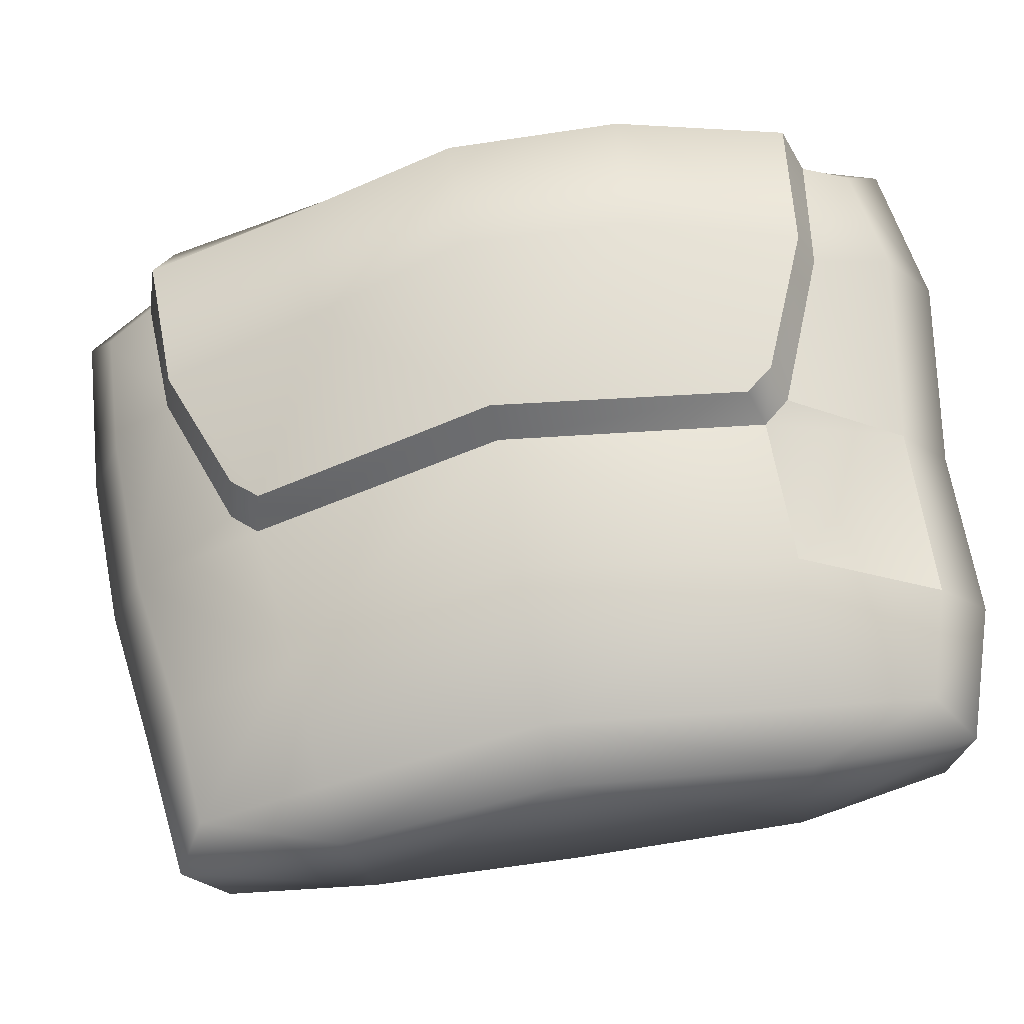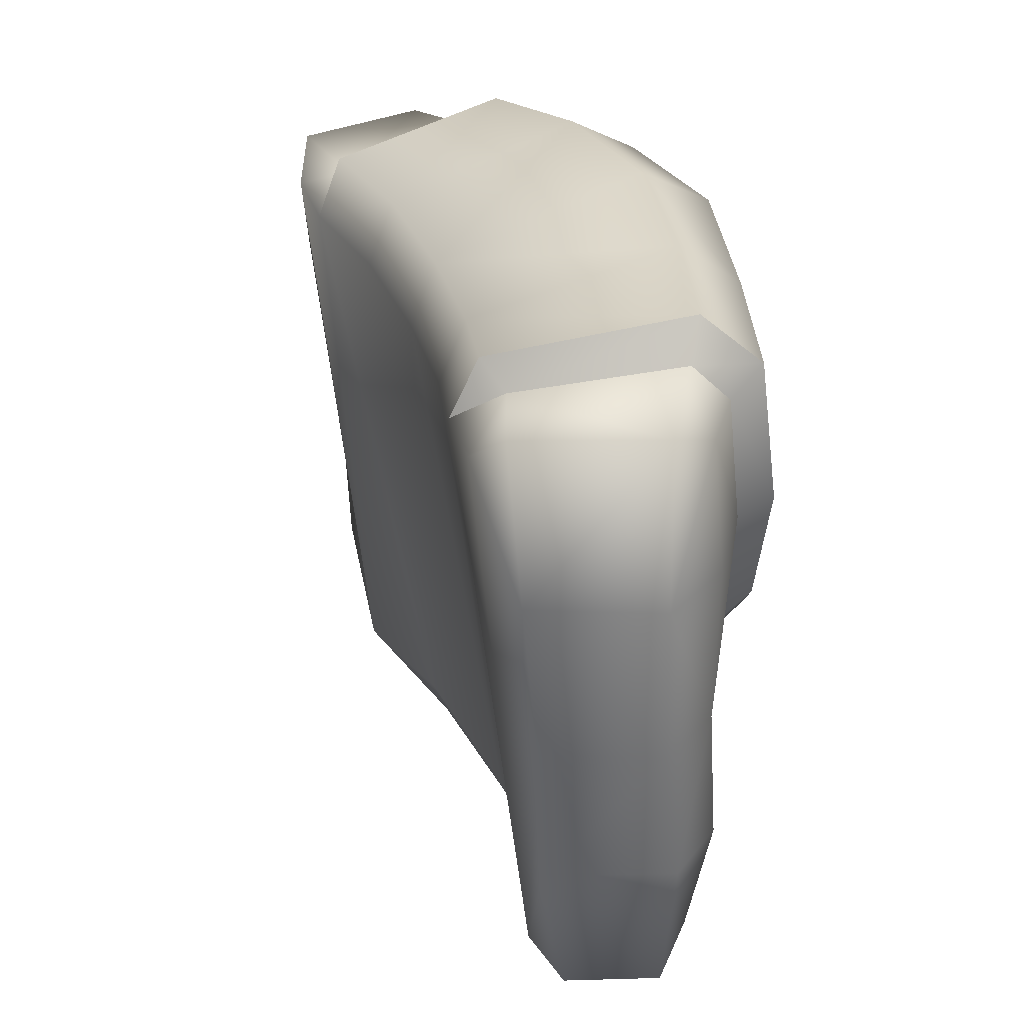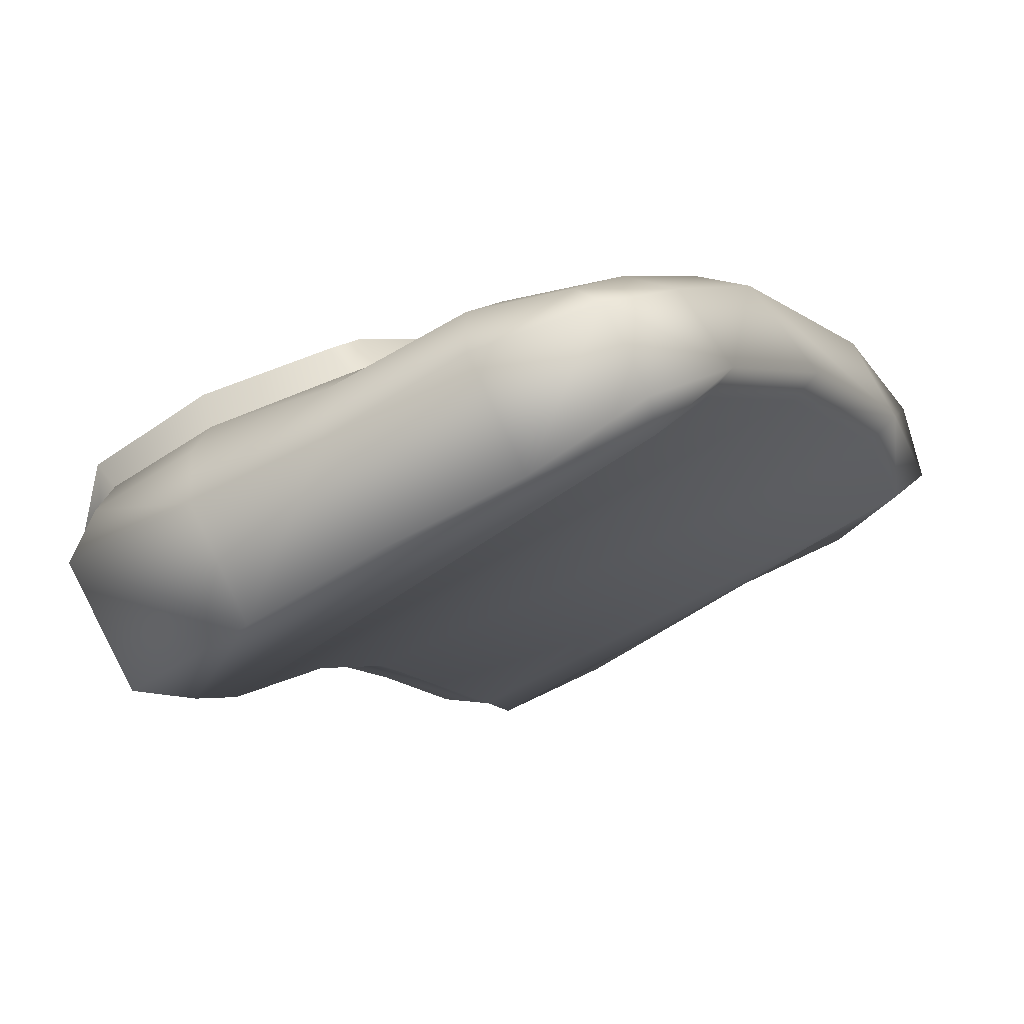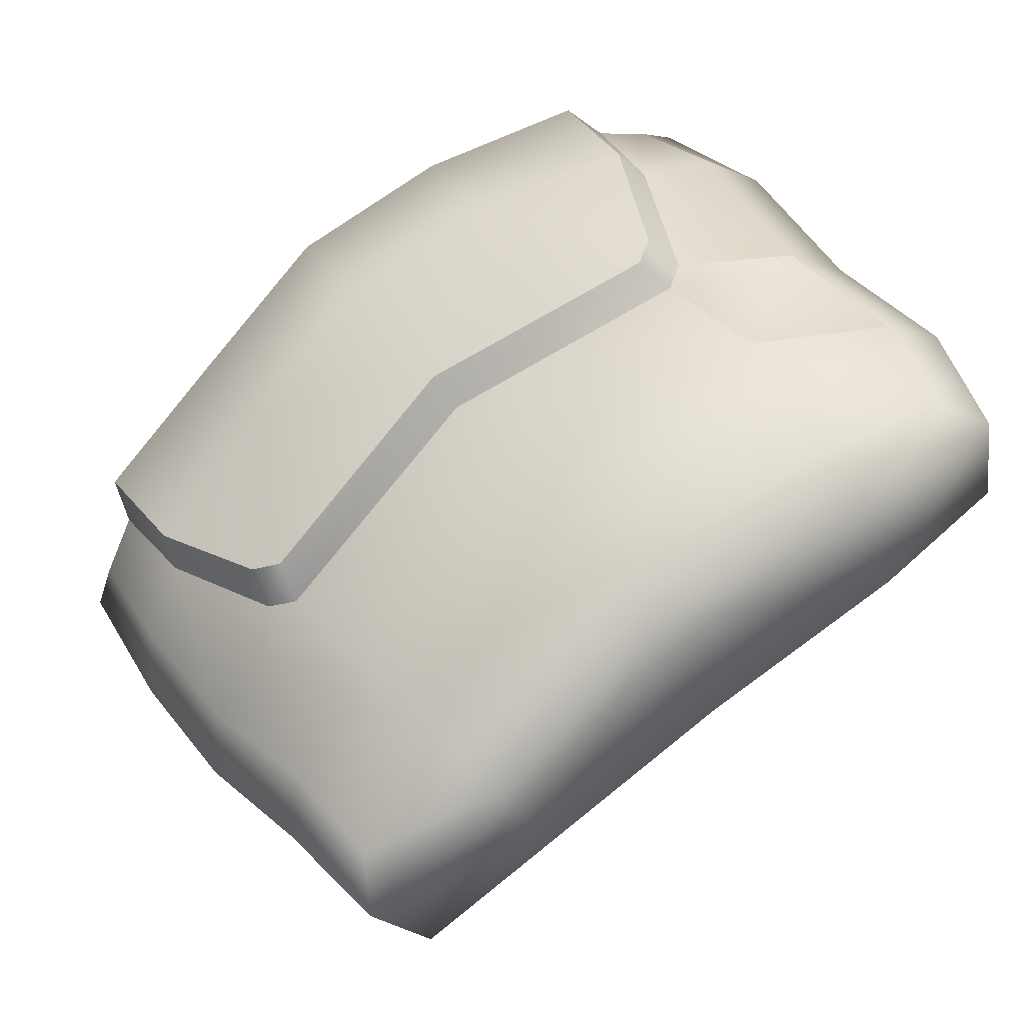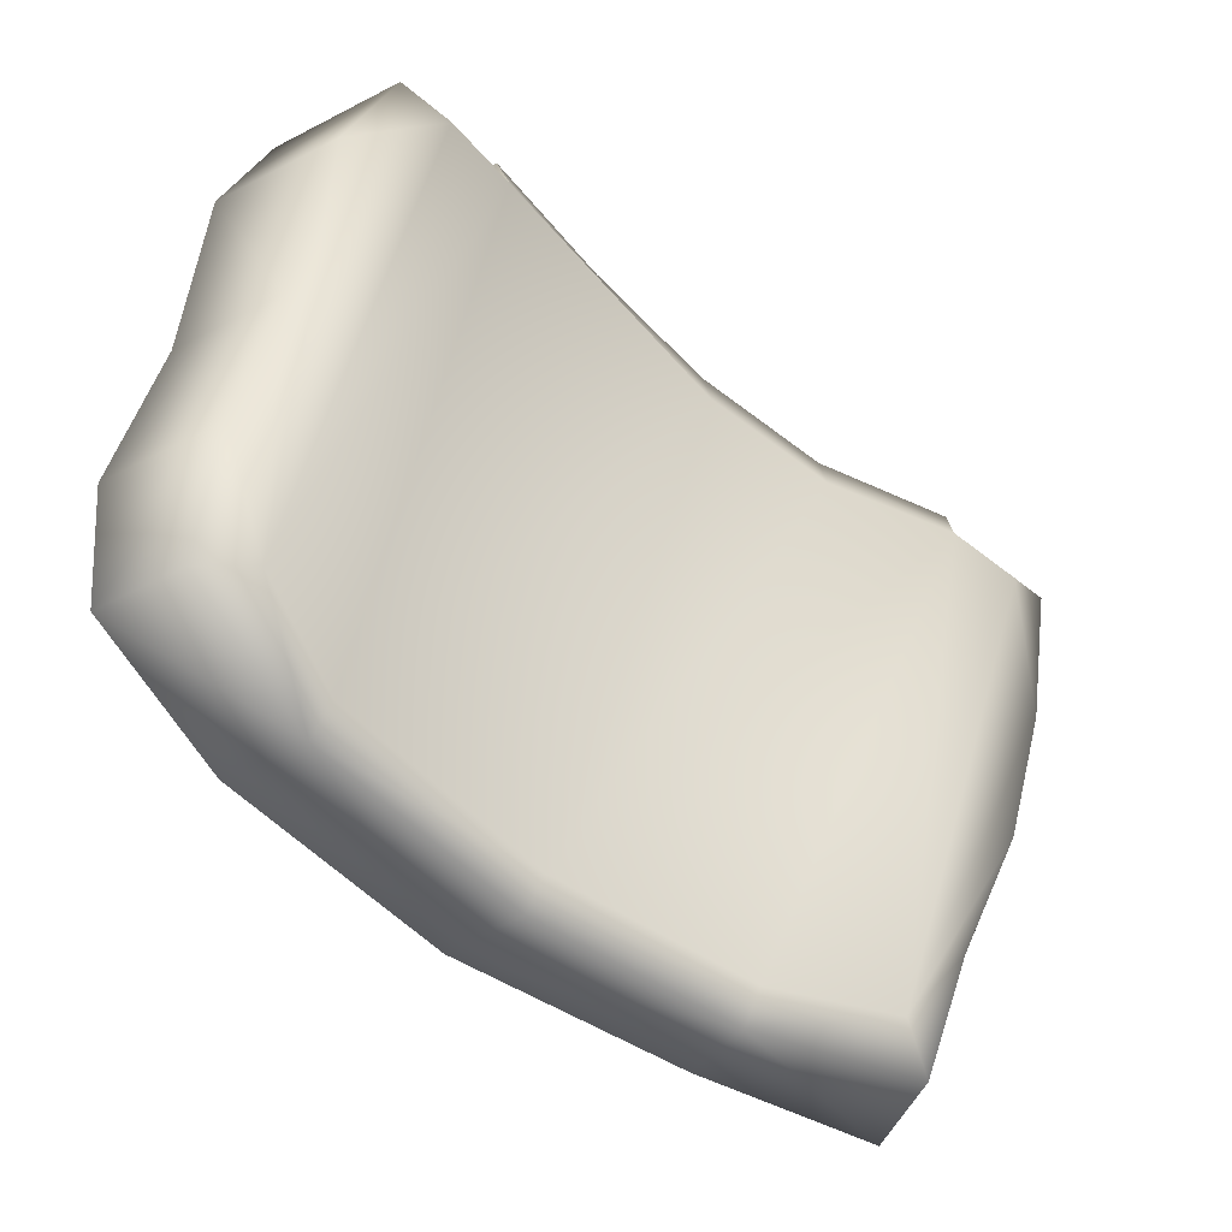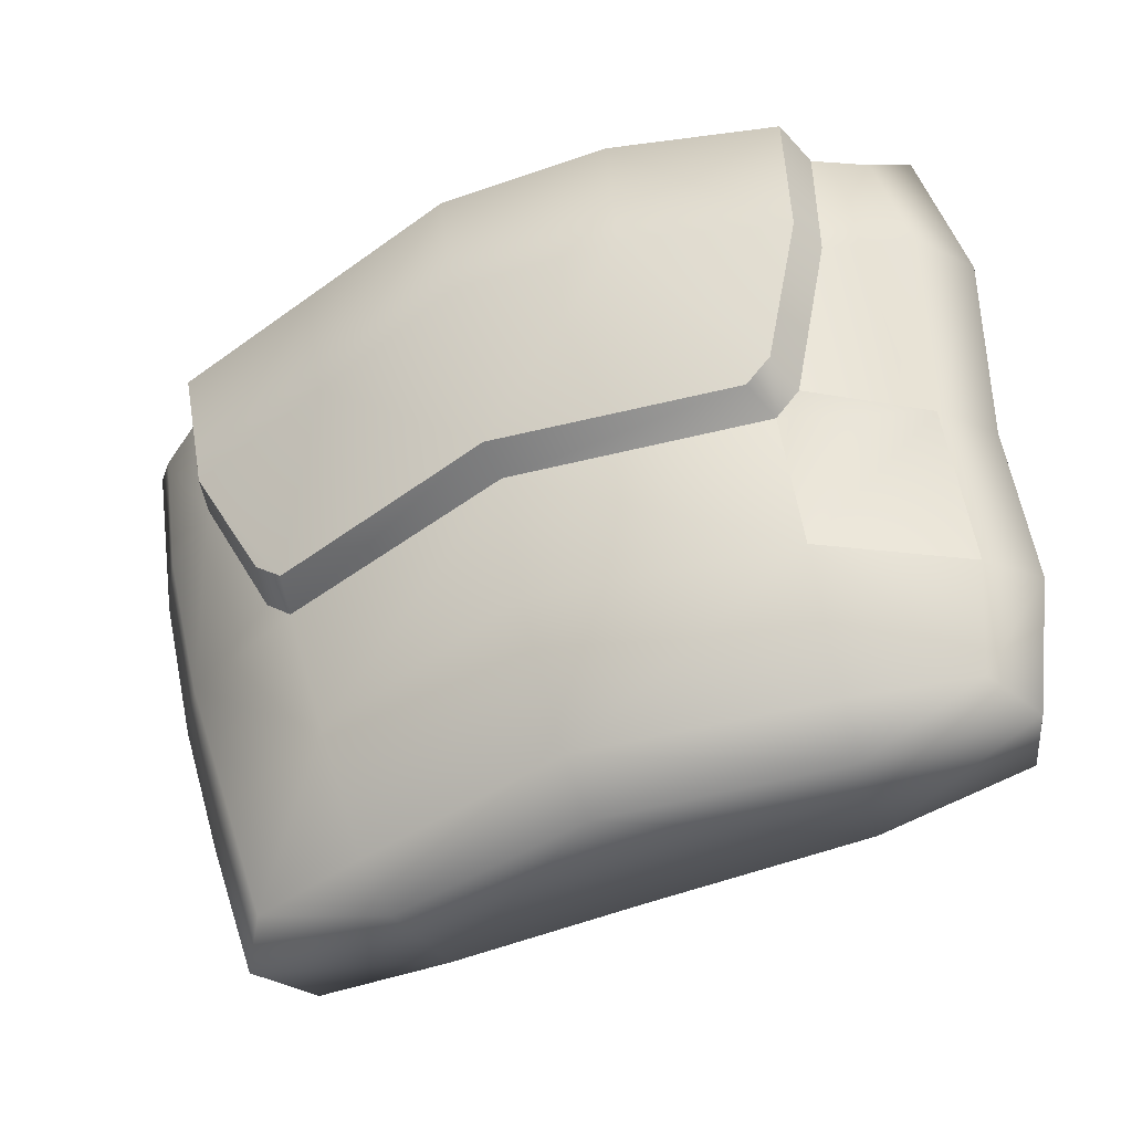
<metadata>
{"format":"obj","ext":"obj","renderer":"f3d","projection":"perspective","resolution":1024,"background":"white","views":[{"elev":-19.8,"azim":165.4,"up":"+Z"},{"elev":18.1,"azim":51.3,"up":"+Z"},{"elev":-30.4,"azim":130.8,"up":"+Y"},{"elev":46.4,"azim":156.3,"up":"+Y"},{"elev":-48.3,"azim":-60.8,"up":"+Z"},{"elev":63.8,"azim":177.4,"up":"+Y"}]}
</metadata>
<code>
g Object002
v -0.06355 0.1007 0.9657
v -0.0289 0.1027 0.954
v -0.02889 0.1087 0.9432
v -0.07515 0.1131 0.9606
v -0.07248 0.1422 0.964
v -0.02128 0.1401 0.9529
v 0.05187 0.1218 0.9466
v 0.03644 0.08917 0.9329
v 0.03591 0.08343 0.9434
v 0.09304 0.05997 0.9272
v 0.09208 0.05434 0.9381
v 0.109 0.0834 0.9344
v 0.1529 0.05199 0.9291
v 0.1343 0.02944 0.9279
v 0.1195 0.0276 0.9374
v -0.05746 0.1479 0.9739
v -0.01764 0.1493 0.9683
v 0.05799 0.1302 0.9629
v 0.117 0.09085 0.9494
v 0.1492 0.06512 0.9423
v 0.1391 0.01742 0.969
v 0.1643 0.04755 0.9701
v 0.1757 0.0318 1.015
v 0.152 0.004252 1.016
v 0.1583 0.06757 0.9759
v 0.171 0.05323 1.021
v 0.1575 -0.005772 1.063
v 0.1838 0.02459 1.063
v 0.1879 0.02089 1.113
v 0.1591 -0.01255 1.112
v 0.1361 0.005697 1.118
v 0.1407 -0.01125 1.104
v 0.12 -0.00173 1.108
v 0.1671 0.04565 1.125
v 0.1831 0.04025 1.109
v 0.172 0.05613 1.115
v 0.1407 -0.01125 1.104
v 0.1798 0.04731 1.069
v 0.1659 0.06619 1.077
v 0.1456 0.07917 1.037
v 0.1277 0.09387 0.9882
v 0.06821 0.1368 1.008
v 0.07211 0.1284 1.051
v 0.1379 0.08458 1.031
v -0.01072 0.1604 1.01
v -0.05924 0.153 1.006
v -0.006969 0.1475 1.057
v -0.0782 0.1426 1.005
v -0.08074 0.1035 1.002
v -0.0756 0.09595 1.054
v -0.0732 0.1321 1.057
v -0.05387 0.1438 1.059
v -0.07431 0.1258 1.119
v -0.05452 0.1395 1.121
v -0.02528 0.1477 1.114
v -0.01421 0.1481 1.065
v -0.04493 0.132 1.154
v -0.02586 0.1405 1.15
v -0.02741 0.1238 1.159
v -0.06011 0.1205 1.161
v -0.03545 0.07459 1.147
v -0.06347 0.07638 1.156
v -0.05259 0.06582 1.142
v -0.03206 0.0593 1.134
v -0.07632 0.08459 1.116
v -0.05259 0.06582 1.142
v 0.05255 0.04457 1.135
v 0.04694 0.03909 1.114
v 0.008218 0.05125 1.126
v 0.01265 0.05727 1.146
v 0.0319 0.1164 1.169
v 0.08067 0.1039 1.16
v 0.08415 0.02172 1.107
v 0.09088 0.02679 1.127
v 0.1241 0.08016 1.147
v 0.0365 0.1393 1.158
v 0.08769 0.1257 1.15
v 0.1316 0.09802 1.135
v 0.1271 0.1079 1.095
v 0.08484 0.1341 1.113
v 0.07707 0.1377 1.058
v 0.1398 0.0961 1.038
v 0.03507 0.1479 1.119
v 0.001714 0.1563 1.063
v -0.03206 0.0593 1.134
v -0.02893 0.06585 1.154
v 0.12 -0.00173 1.108
v 0.1277 0.002951 1.127
v 0.1645 0.05091 1.138
v 0.1731 0.06743 1.124
v 0.1672 0.07917 1.081
v -0.01626 0.1576 1.116
v -0.0163 0.1483 1.157
v -0.01824 0.1243 1.17
v -0.005702 0.1572 1.071
v 0.1477 0.09075 1.044
v -0.06355 0.1007 0.9657
v -0.05259 0.06582 1.142
v -0.03206 0.0593 1.134
v -0.0289 0.1027 0.954
v 0.04694 0.03909 1.114
v 0.03591 0.08343 0.9434
v 0.008218 0.05125 1.126
v 0.08415 0.02172 1.107
v 0.12 -0.00173 1.108
v 0.09208 0.05434 0.9381
v 0.1195 0.0276 0.9374
v 0.1407 -0.01125 1.104
v -0.07632 0.08459 1.116
v -0.0756 0.09595 1.054
v 0.1575 -0.005772 1.063
v 0.152 0.004252 1.016
v 0.1195 0.0276 0.9374
v 0.152 0.004252 1.016
v 0.1391 0.01742 0.969
v -0.06355 0.1007 0.9657
v -0.08074 0.1035 1.002
v -0.0756 0.09595 1.054
v -0.03545 0.07459 1.147
v -0.02893 0.06585 1.154
v -0.03206 0.0593 1.134
v -0.02741 0.1238 1.159
v -0.01824 0.1243 1.17
v -0.02586 0.1405 1.15
v -0.0163 0.1483 1.157
v -0.02528 0.1477 1.114
v -0.01626 0.1576 1.116
v -0.01421 0.1481 1.065
v -0.005702 0.1572 1.071
v -0.006969 0.1475 1.057
v 0.001714 0.1563 1.063
v 0.07211 0.1284 1.051
v 0.07707 0.1377 1.058
v 0.1379 0.08458 1.031
v 0.1398 0.0961 1.038
v 0.1456 0.07917 1.037
v 0.1477 0.09075 1.044
v 0.1659 0.06619 1.077
v 0.1672 0.07917 1.081
v 0.172 0.05613 1.115
v 0.1731 0.06743 1.124
v 0.1671 0.04565 1.125
v 0.1645 0.05091 1.138
v 0.1361 0.005697 1.118
v 0.1277 0.002951 1.127
v 0.12 -0.00173 1.108
v -0.05387 0.1438 1.059
v -0.05924 0.153 1.006
v -0.01072 0.1604 1.01
v -0.006969 0.1475 1.057
v -0.01421 0.1481 1.065
f 3 2 1
f 4 3 1
f 3 4 5
f 6 3 5
f 6 7 3
f 7 8 3
f 3 8 9
f 2 3 9
f 8 10 9
f 10 8 7
f 10 11 9
f 12 10 7
f 12 13 10
f 13 14 10
f 10 14 15
f 11 10 15
f 6 5 16
f 17 6 16
f 6 17 18
f 7 6 18
f 12 7 18
f 19 12 18
f 12 19 20
f 13 12 20
f 14 21 15
f 21 14 13
f 22 21 13
f 22 13 20
f 22 23 21
f 23 24 21
f 25 22 20
f 22 25 26
f 23 22 26
f 27 24 23
f 28 27 23
f 28 23 26
f 28 29 27
f 29 30 27
f 31 30 29
f 30 31 32
f 31 33 32
f 34 31 29
f 34 29 35
f 29 28 35
f 36 34 35
f 27 30 37
f 38 28 26
f 28 38 35
f 39 38 26
f 39 36 35
f 38 39 35
f 40 39 26
f 26 25 41
f 41 25 20
f 19 41 20
f 41 19 18
f 42 41 18
f 41 42 43
f 44 41 43
f 41 44 26
f 44 40 26
f 45 42 18
f 42 45 43
f 17 45 18
f 45 17 16
f 46 45 16
f 45 47 43
f 48 46 16
f 5 48 16
f 48 5 49
f 5 4 49
f 49 50 48
f 50 51 48
f 48 51 52
f 46 48 52
f 49 4 1
f 51 53 52
f 53 51 50
f 53 54 52
f 54 55 52
f 55 56 52
f 55 54 57
f 54 53 57
f 58 55 57
f 59 58 57
f 60 59 57
f 53 60 57
f 59 60 61
f 60 62 61
f 61 62 63
f 64 61 63
f 65 53 50
f 65 62 60
f 53 65 60
f 62 65 66
f 69 68 67
f 70 69 67
f 70 67 71
f 67 72 71
f 67 68 73
f 74 67 73
f 75 72 67
f 74 75 67
f 71 72 76
f 72 77 76
f 78 77 72
f 75 78 72
f 78 79 77
f 79 80 77
f 80 79 81
f 79 82 81
f 83 80 81
f 83 76 77
f 80 83 77
f 84 83 81
f 85 69 70
f 86 85 70
f 74 73 87
f 88 74 87
f 89 75 74
f 88 89 74
f 90 78 75
f 89 90 75
f 91 79 78
f 90 91 78
f 82 79 91
f 76 83 92
f 93 76 92
f 71 76 93
f 94 71 93
f 70 71 94
f 86 70 94
f 83 84 95
f 92 83 95
f 96 82 91
f 99 98 97
f 100 99 97
f 101 99 100
f 100 102 101
f 101 103 99
f 102 104 101
f 105 104 102
f 102 106 105
f 105 106 107
f 108 105 107
f 98 109 97
f 109 110 97
f 111 108 107
f 112 111 107
f 115 114 113
f 118 117 116
f 121 120 119
f 119 120 122
f 120 123 122
f 122 123 124
f 123 125 124
f 124 125 126
f 125 127 126
f 126 127 128
f 127 129 128
f 128 129 130
f 129 131 130
f 130 131 132
f 131 133 132
f 132 133 134
f 133 135 134
f 134 135 136
f 135 137 136
f 136 137 138
f 137 139 138
f 138 139 140
f 139 141 140
f 140 141 142
f 141 143 142
f 142 143 144
f 143 145 144
f 144 145 146
f 149 148 147
f 147 150 149
f 147 151 150

</code>
